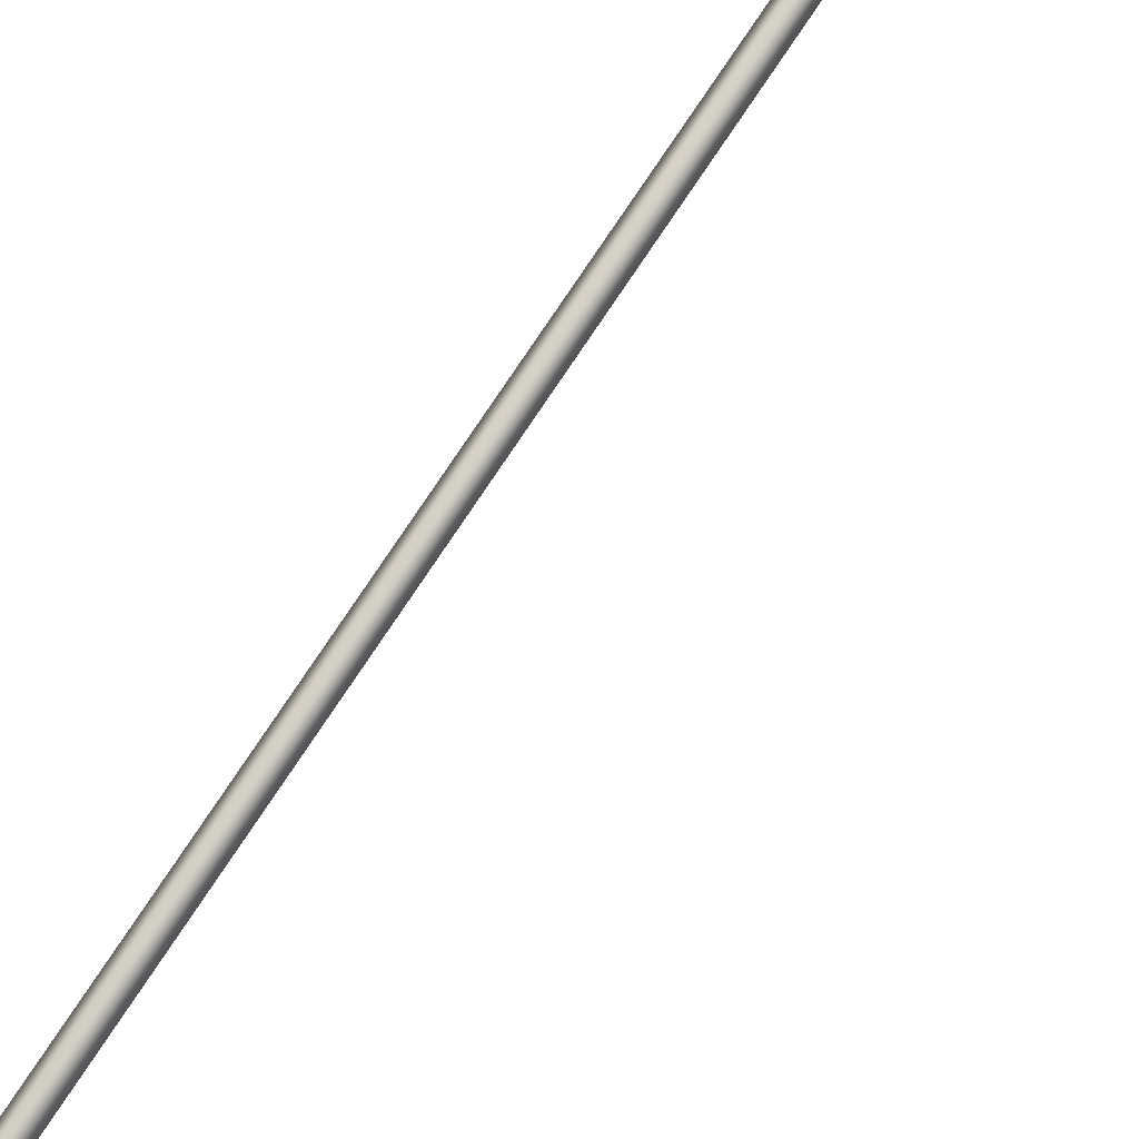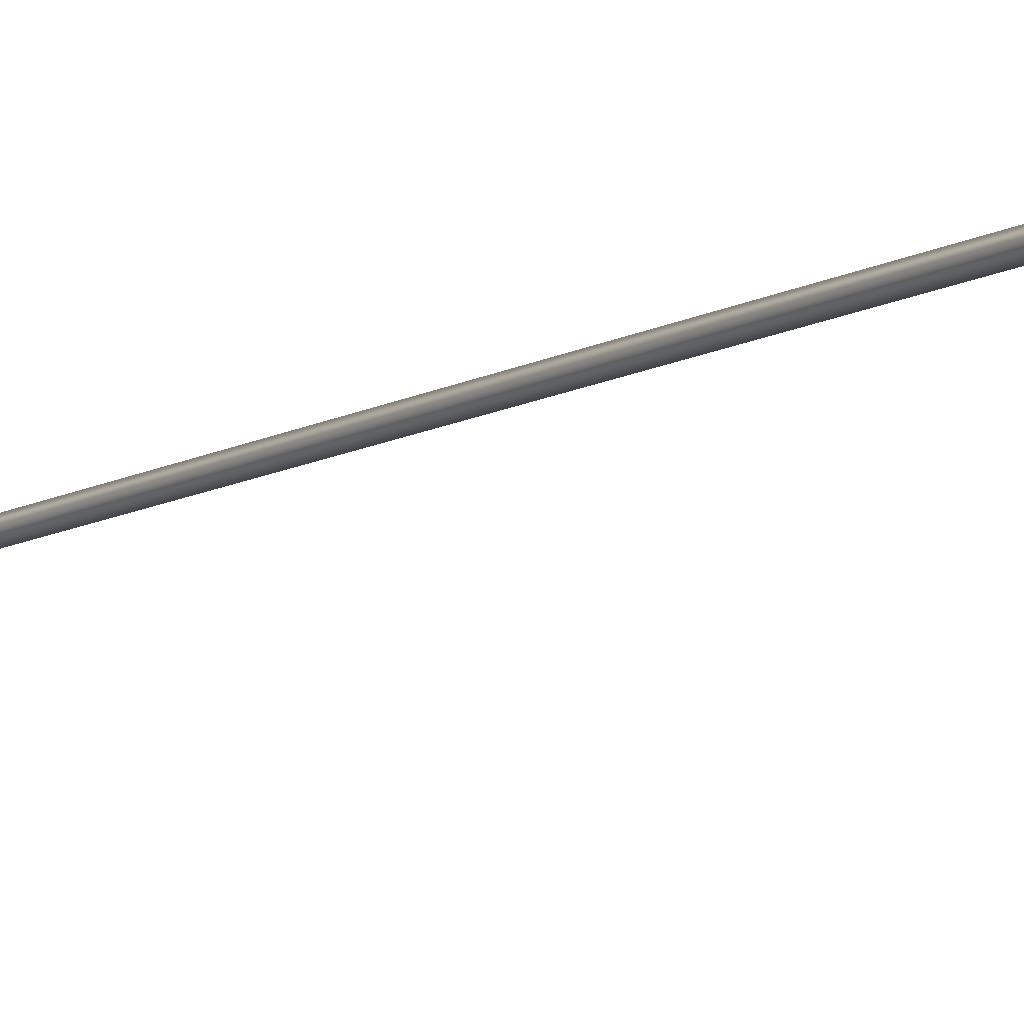
<metadata>
{"format":"obj","ext":"obj","renderer":"f3d","projection":"perspective","resolution":1024,"background":"white","views":[{"elev":77.7,"azim":33.8,"up":"+Z"},{"elev":-11.4,"azim":-37.2,"up":"+Z"}]}
</metadata>
<code>
o Bathroom_Shower_LOD0_Sink02_LOD0.003
v -1.034 0.8669 -0.07399
v -1.034 0.8669 -0.06075
v -1.034 0.8554 -0.05413
v -1.034 0.844 -0.06075
v -1.034 0.844 -0.07399
v -1.034 0.8554 -0.08061
v -1.008 0.8691 -0.07296
v -1.019 0.8691 -0.06179
v -1.025 0.8554 -0.0562
v -1.019 0.8417 -0.06179
v -1.008 0.8417 -0.07296
v -1.003 0.8554 -0.07854
v -1.005 0.8714 -0.01549
v -1.023 0.8714 -0.01553
v -1.023 0.8395 -0.01553
v -1.005 0.8395 -0.01549
v -0.9956 0.8554 -0.01547
v -1.034 0.8669 0.0905
v -1.034 0.8669 0.1037
v -1.034 0.8554 0.1104
v -1.034 0.844 0.1037
v -1.034 0.844 0.0905
v -1.034 0.8554 0.08388
v -1.02 0.8691 0.09152
v -1.009 0.8691 0.1027
v -1.003 0.8554 0.1083
v -1.009 0.8417 0.1027
v -1.02 0.8417 0.09152
v -1.025 0.8554 0.08592
v -1.023 0.8714 0.04524
v -1.005 0.8714 0.04527
v -0.9957 0.8554 0.04529
v -1.005 0.8395 0.04527
v -1.023 0.8395 0.04524
v -0.9963 0.8554 0.01487
v -1.023 0.8757 -0.002927
v -1.005 0.8757 -0.002907
v -1.006 0.8757 0.03267
v -1.023 0.8757 0.03265
v -1.025 0.8256 0.01487
v -1.003 0.8256 0.01487
v -1.026 0.8836 0.01487
v -1.003 0.8836 0.01487
v -1.02 0.8256 0.004992
v -1.02 0.8256 0.02475
v -1.008 0.8256 0.02475
v -1.008 0.8256 0.004997
v -1.02 0.8836 0.02475
v -1.02 0.8836 0.004991
v -1.008 0.8836 0.004998
v -1.008 0.8836 0.02475
v -1.077 0.8889 -0.1008
v -1.077 0.9028 -0.06737
v -1.077 0.8889 -0.0339
v -1.077 0.8554 -0.02004
v -1.077 0.822 -0.0339
v -1.077 0.8081 -0.06737
v -1.077 0.822 -0.1008
v -1.077 0.8554 -0.1147
v -1.056 0.8703 -0.08221
v -1.056 0.8764 -0.06737
v -1.056 0.8703 -0.05253
v -1.056 0.8554 -0.04639
v -1.056 0.8406 -0.05253
v -1.056 0.8345 -0.06737
v -1.056 0.8406 -0.08221
v -1.056 0.8554 -0.08835
v -1.078 0.8889 0.06365
v -1.078 0.9028 0.09712
v -1.078 0.8889 0.1306
v -1.078 0.8554 0.1444
v -1.078 0.822 0.1306
v -1.078 0.8081 0.09712
v -1.078 0.822 0.06365
v -1.078 0.8554 0.04979
v -1.057 0.8703 0.08228
v -1.057 0.8764 0.09712
v -1.057 0.8703 0.112
v -1.057 0.8554 0.1181
v -1.057 0.8406 0.112
v -1.057 0.8345 0.09712
v -1.057 0.8406 0.08228
v -1.057 0.8554 0.07614
v -1.02 0.8077 0.005278
v -1.025 0.8077 0.01488
v -1.012 0.8612 -0.053
v -1.012 0.8554 -0.06446
v -1.012 0.8497 -0.053
v -1.011 0.8554 0.09582
v -1.011 0.8609 0.08487
v -1.011 0.85 0.08487
v -0.9728 0.8662 -0.04316
v -0.9728 0.8458 -0.04132
v -0.9728 0.8333 -0.06281
v -0.9728 0.8428 -0.07985
v -0.9728 0.878 0.09552
v -0.9728 0.8707 0.1116
v -0.9728 0.8423 0.1116
v -0.9728 0.8332 0.0949
v -0.9728 0.8459 0.07287
v -0.9728 0.8645 0.07206
v -0.9728 0.8698 -0.07985
v -0.9728 0.8784 -0.06442
v -1.009 0.8077 0.0053
v -1.003 0.8077 0.01488
v -1.009 0.8077 0.02447
v -1.02 0.8077 0.02447
v -1.019 0.7887 0.004956
v -1.009 0.7926 0.004956
v -1.003 0.7946 0.01488
v -1.009 0.7926 0.02481
v -1.019 0.7887 0.02481
v -1.025 0.7868 0.01488
v -0.9995 0.7653 0.004956
v -0.9946 0.7757 0.004956
v -0.9922 0.7809 0.01488
v -0.9946 0.7757 0.02481
v -0.9995 0.7653 0.02481
v -1.002 0.7601 0.01488
v -0.8646 0.7652 0.004956
v -0.8602 0.7758 0.004956
v -0.858 0.7811 0.01488
v -0.8602 0.7758 0.02481
v -0.8646 0.7652 0.02481
v -0.8668 0.7599 0.01488
v -0.8472 0.7478 0.004956
v -0.8366 0.7522 0.004956
v -0.8313 0.7544 0.01488
v -0.8366 0.7522 0.02481
v -0.8472 0.7478 0.02481
v -0.8525 0.7456 0.01488
v -0.8476 0.7285 0.004956
v -0.8362 0.7285 0.004956
v -0.8304 0.7285 0.01488
v -0.8362 0.7285 0.02481
v -0.8476 0.7285 0.02481
v -0.8534 0.7285 0.01488
v -0.8561 0.7563 0.006099
v -0.8582 0.7542 0.01488
v -0.8481 0.7643 0.003068
v -0.8421 0.7703 0.01488
v -0.8481 0.7643 0.0267
v -0.8561 0.7563 0.02367
v -1.056 0.8712 -0.06737
v -1.056 0.8633 -0.05368
v -1.056 0.8475 -0.05368
v -1.056 0.8396 -0.06737
v -1.056 0.8475 -0.08107
v -1.056 0.8633 -0.08107
v -1.034 0.8712 -0.06737
v -1.034 0.8633 -0.05368
v -1.034 0.8475 -0.05368
v -1.034 0.8396 -0.06737
v -1.034 0.8475 -0.08107
v -1.034 0.8633 -0.08107
v -1.057 0.8712 0.09712
v -1.057 0.8633 0.1108
v -1.057 0.8475 0.1108
v -1.057 0.8396 0.09712
v -1.057 0.8475 0.08342
v -1.057 0.8633 0.08342
v -1.034 0.8712 0.09712
v -1.034 0.8633 0.1108
v -1.034 0.8475 0.1108
v -1.034 0.8396 0.09712
v -1.034 0.8475 0.08342
v -1.034 0.8633 0.08342
v -1.034 0.8712 0.09712
v -1.034 0.8633 0.1108
v -1.034 0.8475 0.1108
v -1.034 0.8396 0.09712
v -1.034 0.8475 0.08342
v -1.034 0.8633 0.08342
v -0.9707 0.8767 0.09705
v -0.9728 0.878 0.09552
v -0.9707 0.8708 0.1103
v -0.9728 0.8707 0.1116
v -0.9707 0.8423 0.1103
v -0.9728 0.8423 0.1116
v -0.9707 0.8345 0.09642
v -0.9728 0.8332 0.0949
v -0.9707 0.8474 0.07396
v -0.9728 0.8459 0.07287
v -0.9707 0.8629 0.07313
v -0.9728 0.8645 0.07206
v -0.9707 0.8647 -0.04432
v -0.9728 0.8662 -0.04316
v -0.9707 0.8473 -0.04246
v -0.9728 0.8458 -0.04132
v -0.9707 0.8347 -0.06428
v -0.9728 0.8333 -0.06281
v -0.9707 0.8428 -0.07852
v -0.9728 0.8428 -0.07985
v -0.9707 0.8698 -0.07852
v -0.9728 0.8698 -0.07985
v -0.9707 0.8771 -0.06592
v -0.9728 0.8784 -0.06442
v -0.9864 1.974 0.0418
v -0.9952 1.974 0.05694
v -1.004 1.974 0.05186
v -1.004 1.974 0.04176
v -0.9602 2.292 0.05951
v -0.9832 2.091 0.02953
v -1.006 2.091 0.02949
v -0.9832 2.118 0.06861
v -0.9832 2.118 0.02956
v -1.006 2.118 0.02952
v -1.077 2.118 0.02974
v -0.9772 2.091 -0.003049
v -0.9772 2.118 -0.003016
v -1.032 2.077 -0.003178
v -1.032 2.122 -0.003124
v -1.047 2.075 0.006969
v -0.9773 2.118 0.03122
v -1.047 2.122 0.007014
v -1.047 2.122 0.0209
v -0.9773 2.091 0.03119
v -1.047 2.075 0.02085
v -1.032 2.122 0.03112
v -1.032 2.077 0.03106
v -0.9826 2.024 0.03964
v -0.9826 2.024 0.0542
v -0.9864 1.974 0.0519
v -0.9951 1.974 0.03672
v -0.9951 2.024 0.03238
v -0.9952 2.024 0.06144
v -0.9416 2.272 0.04048
v -0.9913 2.195 0.03348
v -0.9497 2.282 0.03363
v -0.9795 2.196 0.04034
v -0.9795 2.196 0.05396
v -0.9914 2.195 0.06077
v -0.9498 2.282 0.06091
v -0.9416 2.272 0.0541
v -0.9579 2.292 0.04044
v -0.9579 2.292 0.05406
v -1.003 2.195 0.04028
v -1.003 2.195 0.05391
v -0.9856 2.12 0.05257
v -0.9856 2.12 0.04149
v -0.9856 2.024 0.04137
v -0.9952 2.12 0.03597
v -0.9952 2.024 0.03585
v -1.005 2.12 0.04144
v -1.005 2.024 0.04133
v -1.005 2.12 0.05252
v -1.005 2.024 0.05241
v -0.9952 2.12 0.05808
v -0.9952 2.024 0.05797
v -0.9856 2.024 0.05245
v -1.008 2.024 0.05414
v -1.008 2.024 0.03958
v -0.9623 2.29 0.04374
v -0.9562 2.295 0.0299
v -0.9448 2.305 0.02446
v -0.9334 2.315 0.02996
v -0.9274 2.32 0.04383
v -0.9296 2.318 0.05959
v -0.9388 2.31 0.06985
v -0.951 2.3 0.06982
v -1.006 2.091 0.06854
v -0.9832 2.091 0.06859
v -1.006 2.118 0.06857
v -0.9551 2.249 0.07169
v -0.8933 2.303 0.07185
v -0.9365 2.265 0.09249
v -0.912 2.287 0.09256
v -0.9593 2.246 0.03988
v -0.9011 2.296 0.01209
v -0.947 2.256 0.01197
v -0.889 2.306 0.04006
v -0.9241 2.276 0.000982
v -1.011 2.088 -0.000812
v -1.011 2.118 -0.000775
v -1.047 2.122 0.0209
v -1.047 2.122 0.007014
v -0.9773 2.118 0.03122
v -1.047 2.075 0.006969
v -1.032 2.122 -0.003124
v -1.032 2.077 -0.003178
v -0.9772 2.118 -0.003016
v -0.9772 2.091 -0.003049
v -0.9864 1.974 0.0418
v -0.9952 1.974 0.05694
v -1.004 1.974 0.05186
v -1.004 1.974 0.04176
v -0.9864 1.974 0.0519
v -0.9951 1.974 0.03672
v -1.011 2.118 0.02974
v -1.077 2.118 -0.000775
v -1.011 2.088 0.0297
v -1.077 2.078 -0.000832
v -1.077 2.078 0.02969
v -0.9773 2.091 0.03119
v -1.047 2.075 0.02085
v -1.032 2.122 0.03112
v -1.032 2.077 0.03106
v -0.9832 2.091 0.02953
v -1.006 2.091 0.02949
v -0.9832 2.118 0.06861
v -0.9832 2.118 0.02956
v -1.006 2.118 0.02952
v -1.006 2.091 0.06854
v -0.9832 2.091 0.06859
v -1.006 2.118 0.06857
v -0.9826 2.024 0.03964
v -0.9826 2.024 0.0542
v -0.9951 2.024 0.03238
v -0.9952 2.024 0.06144
v -1.008 2.024 0.05414
v -1.008 2.024 0.03958
v -0.9951 1.975 0.03963
v -0.9879 1.975 0.04683
v -0.9951 1.975 0.05403
v -1.002 1.975 0.04683
v -0.9951 1.15 0.03965
v -0.988 1.149 0.0468
v -0.9952 1.149 0.05401
v -1.002 1.15 0.04685
v -1.031 0.9348 0.00417
v -1.024 0.9316 0.01087
v -1.031 0.9299 0.0177
v -1.038 0.9331 0.011
v -1.033 0.9016 -0.01565
v -1.026 0.9012 -0.007792
v -1.033 0.8956 -0.002585
v -1.039 0.896 -0.01044
v -1.002 0.8755 -0.02203
v -0.9995 0.8808 -0.01364
v -1.007 0.8756 -0.008386
v -1.009 0.8703 -0.01678
v -0.9891 0.8593 -0.006963
v -0.9899 0.8681 -0.001837
v -0.9994 0.8657 0.000826
v -0.9986 0.8569 -0.0043
v -1.004 0.8909 0.08114
v -1.002 0.8959 0.0733
v -1.009 0.8905 0.06914
v -1.011 0.8854 0.07698
v -1.035 0.9136 0.0731
v -1.03 0.9147 0.06505
v -1.036 0.9086 0.06011
v -1.041 0.9075 0.06816
v -1.021 0.9516 0.02716
v -1.024 0.944 0.03299
v -1.031 0.9418 0.02597
v -1.028 0.9494 0.02014
v -1.008 0.9195 0.01372
v -1.012 0.9155 0.0187
v -1.017 0.9147 0.01407
v -1.014 0.9187 0.009091
v -1.052 0.9497 0.05049
v -1.037 0.9587 0.03781
v -1.047 0.9392 0.04854
v -1.031 0.9479 0.03725
v -1.052 0.9371 0.04122
v -1.037 0.9452 0.02922
v -1.043 0.9562 0.02971
v -1.057 0.9475 0.04284
v -0.9814 0.8498 0.03927
v -0.9884 0.8631 0.06899
v -0.9833 0.8594 0.03623
v -0.9886 0.8708 0.06402
v -0.9933 0.8573 0.03567
v -0.9974 0.8674 0.062
v -0.9971 0.8596 0.06697
v -0.9914 0.8477 0.03871
v -1.026 0.8836 0.01487
v -1.003 0.8836 0.01487
v -1.02 0.8836 0.02475
v -1.02 0.8836 0.004991
v -1.008 0.8836 0.004998
v -1.008 0.8836 0.02475
v -1.009 0.8969 0.02447
v -1.009 0.8969 0.005263
v -1.02 0.8969 0.005259
v -1.025 0.8969 0.01486
v -1.02 0.8969 0.02447
v -1.003 0.8969 0.01487
v -1.018 0.92 0.02098
v -1.011 0.92 0.02098
v -1.007 0.92 0.01487
v -1.011 0.92 0.008769
v -1.018 0.92 0.008769
v -1.021 0.92 0.01487
v -1.018 0.92 0.02098
v -1.011 0.92 0.02098
v -1.007 0.92 0.01487
v -1.011 0.92 0.008769
v -1.018 0.92 0.008769
v -1.021 0.92 0.01487
v -0.9148 2.265 0.003411
v -0.9171 2.268 -1e-05
v -0.8931 2.284 0.01395
v -0.8937 2.288 0.01133
v -0.8816 2.294 0.0405
v -0.8813 2.299 0.03991
v -0.8857 2.291 0.07067
v -0.8857 2.295 0.07238
v -0.9035 2.275 0.09032
v -0.9049 2.279 0.09352
v -0.9266 2.255 0.09026
v -0.9298 2.257 0.09346
v -0.9443 2.24 0.07052
v -0.9489 2.241 0.07222
v -0.9483 2.236 0.04033
v -0.9531 2.237 0.03973
v -0.9366 2.246 0.01384
v -0.9406 2.248 0.01121
f 7 6 1
f 8 1 2
f 9 2 3
f 4 9 3
f 5 10 4
f 6 11 5
f 7 17 12
f 8 13 7
f 9 15 14
f 10 15 9
f 16 10 11
f 17 11 12
f 18 29 23
f 19 24 18
f 20 25 19
f 27 20 21
f 28 21 22
f 29 22 23
f 30 34 29
f 31 24 25
f 32 25 26
f 27 32 26
f 28 33 27
f 29 34 28
f 38 48 39
f 32 35 43
f 33 41 32
f 33 45 46
f 17 13 37
f 16 44 15
f 36 50 37
f 17 35 41
f 15 36 14
f 30 38 39
f 13 36 37
f 35 32 41
f 16 41 47
f 43 38 32
f 35 17 43
f 43 37 50
f 31 32 38
f 34 30 39
f 36 42 49
f 42 39 48
f 36 15 44
f 39 42 40
f 60 59 52
f 61 52 53
f 62 53 54
f 63 54 55
f 64 55 56
f 65 56 57
f 58 65 57
f 67 58 59
f 68 83 75
f 77 68 69
f 70 77 69
f 71 78 70
f 72 79 71
f 81 72 73
f 74 81 73
f 83 74 75
f 78 80 82
f 62 64 66
f 88 94 93
f 87 94 88
f 89 96 90
f 89 98 97
f 99 89 91
f 90 100 91
f 92 103 86
f 102 95 87
f 103 87 86
f 90 96 101
f 91 100 99
f 93 86 88
f 108 85 84
f 109 84 104
f 110 104 105
f 106 110 105
f 107 111 106
f 85 112 107
f 114 113 108
f 115 108 109
f 116 109 110
f 111 116 110
f 112 117 111
f 113 118 112
f 114 125 119
f 115 120 114
f 116 121 115
f 123 116 117
f 124 117 118
f 125 118 119
f 138 131 139
f 140 126 138
f 141 127 140
f 129 141 142
f 130 142 143
f 131 143 139
f 132 131 126
f 133 126 127
f 134 127 128
f 129 134 128
f 130 135 129
f 131 136 130
f 125 143 124
f 124 142 123
f 123 141 122
f 141 121 122
f 140 120 121
f 138 125 120
f 150 149 144
f 151 144 145
f 152 145 146
f 153 146 147
f 154 147 148
f 155 148 149
f 162 161 156
f 163 156 157
f 164 157 158
f 165 158 159
f 166 159 160
f 167 160 161
f 152 153 154
f 171 172 168
f 8 9 14
f 24 30 29
f 180 182 174
f 184 183 185
f 174 177 176
f 180 179 181
f 184 175 174
f 178 177 179
f 182 181 183
f 194 196 186
f 188 187 189
f 190 193 192
f 196 195 197
f 186 197 187
f 192 195 194
f 188 191 190
f 107 42 85
f 42 84 85
f 84 50 104
f 50 105 104
f 43 106 105
f 51 107 106
f 217 211 209
f 243 244 242
f 258 257 255
f 262 204 203
f 250 248 249
f 241 239 250
f 247 248 246
f 245 246 244
f 233 231 234
f 270 272 393
f 199 222 226
f 201 251 252
f 242 237 228
f 266 264 405
f 236 232 233
f 213 220 218
f 396 400 406
f 265 267 401
f 289 290 208
f 246 237 244
f 298 300 304
f 198 225 221
f 222 198 221
f 240 228 230
f 201 225 224
f 236 237 238
f 234 230 227
f 219 215 216
f 230 229 227
f 238 248 232
f 239 230 231
f 285 286 283
f 268 407 405
f 267 403 401
f 253 264 202
f 269 271 397
f 265 401 399
f 304 305 303
f 199 251 200
f 243 240 241
f 259 265 258
f 202 266 260
f 253 270 268
f 256 271 269
f 254 272 270
f 255 269 272
f 258 271 257
f 260 267 259
f 291 292 273
f 282 277 294
f 275 297 296
f 296 294 277
f 299 305 302
f 310 307 308
f 207 205 206
f 239 232 248
f 212 214 210
f 290 273 292
f 208 291 289
f 273 289 291
f 276 280 278
f 279 282 280
f 278 275 276
f 312 319 315
f 313 316 312
f 318 313 314
f 319 314 315
f 320 319 316
f 321 316 317
f 318 321 317
f 319 322 318
f 324 323 320
f 325 320 321
f 322 325 321
f 323 326 322
f 324 331 327
f 325 328 324
f 330 325 326
f 331 326 327
f 332 331 328
f 333 328 329
f 330 333 329
f 331 334 330
f 363 336 361
f 332 367 335
f 338 363 365
f 339 365 366
f 364 333 334
f 361 339 366
f 335 364 334
f 340 339 336
f 337 340 336
f 338 341 337
f 343 338 339
f 355 344 353
f 352 343 340
f 346 355 357
f 347 357 358
f 342 354 341
f 353 347 358
f 343 356 342
f 348 347 344
f 345 348 344
f 346 349 345
f 351 346 347
f 353 359 352
f 352 355 353
f 354 357 355
f 356 358 357
f 354 340 341
f 366 360 361
f 360 363 361
f 362 365 363
f 367 365 364
f 362 332 333
f 373 378 370
f 369 374 373
f 372 379 369
f 371 375 372
f 377 371 368
f 370 377 368
f 378 385 377
f 374 380 378
f 382 374 379
f 383 379 375
f 384 375 376
f 377 384 376
f 391 387 389
f 228 235 229
f 7 12 6
f 8 7 1
f 9 8 2
f 4 10 9
f 5 11 10
f 6 12 11
f 7 13 17
f 8 14 13
f 16 15 10
f 17 16 11
f 18 24 29
f 19 25 24
f 20 26 25
f 27 26 20
f 28 27 21
f 29 28 22
f 31 30 24
f 32 31 25
f 27 33 32
f 28 34 33
f 38 51 48
f 33 46 41
f 33 34 45
f 16 47 44
f 36 49 50
f 30 31 38
f 13 14 36
f 16 17 41
f 43 51 38
f 43 17 37
f 44 40 36
f 40 42 36
f 40 45 39
f 45 34 39
f 60 67 59
f 61 60 52
f 62 61 53
f 63 62 54
f 64 63 55
f 65 64 56
f 58 66 65
f 67 66 58
f 68 76 83
f 77 76 68
f 70 78 77
f 71 79 78
f 72 80 79
f 81 80 72
f 74 82 81
f 83 82 74
f 82 83 76
f 76 77 78
f 78 79 80
f 80 81 82
f 82 76 78
f 66 67 60
f 60 61 62
f 62 63 64
f 64 65 66
f 66 60 62
f 87 95 94
f 89 97 96
f 99 98 89
f 90 101 100
f 103 102 87
f 93 92 86
f 108 113 85
f 109 108 84
f 110 109 104
f 106 111 110
f 107 112 111
f 85 113 112
f 114 119 113
f 115 114 108
f 116 115 109
f 111 117 116
f 112 118 117
f 113 119 118
f 114 120 125
f 115 121 120
f 116 122 121
f 123 122 116
f 124 123 117
f 125 124 118
f 138 126 131
f 140 127 126
f 141 128 127
f 129 128 141
f 130 129 142
f 131 130 143
f 132 137 131
f 133 132 126
f 134 133 127
f 129 135 134
f 130 136 135
f 131 137 136
f 125 139 143
f 124 143 142
f 123 142 141
f 141 140 121
f 140 138 120
f 138 139 125
f 150 155 149
f 151 150 144
f 152 151 145
f 153 152 146
f 154 153 147
f 155 154 148
f 162 167 161
f 163 162 156
f 164 163 157
f 165 164 158
f 166 165 159
f 167 166 160
f 154 155 150
f 150 151 154
f 151 152 154
f 172 173 168
f 168 169 170
f 170 171 168
f 184 174 182
f 174 176 178
f 180 174 178
f 184 182 183
f 174 175 177
f 180 178 179
f 184 185 175
f 178 176 177
f 182 180 181
f 188 190 186
f 190 192 186
f 192 194 186
f 188 186 187
f 190 191 193
f 196 194 195
f 186 196 197
f 192 193 195
f 188 189 191
f 107 48 42
f 42 49 84
f 84 49 50
f 50 43 105
f 43 51 106
f 51 48 107
f 217 220 211
f 243 245 244
f 257 256 255
f 255 254 258
f 254 253 202
f 258 254 202
f 202 260 258
f 260 259 258
f 262 261 204
f 250 239 248
f 241 240 239
f 247 249 248
f 245 247 246
f 233 232 231
f 269 393 272
f 199 223 222
f 201 200 251
f 242 244 237
f 268 405 264
f 236 238 232
f 213 211 220
f 270 393 409
f 266 405 403
f 289 274 290
f 246 238 237
f 298 301 300
f 198 224 225
f 222 223 198
f 240 242 228
f 201 252 225
f 236 235 237
f 234 231 230
f 219 212 215
f 230 228 229
f 238 246 248
f 239 240 230
f 288 283 286
f 283 287 285
f 287 284 285
f 270 409 407
f 267 266 403
f 270 407 268
f 253 268 264
f 265 399 397
f 265 397 271
f 304 300 305
f 199 226 251
f 243 242 240
f 259 267 265
f 202 264 266
f 253 254 270
f 256 257 271
f 254 255 272
f 255 256 269
f 258 265 271
f 260 266 267
f 291 293 292
f 282 281 277
f 275 295 297
f 296 297 294
f 299 303 305
f 308 311 310
f 310 309 307
f 307 306 308
f 207 263 205
f 239 231 232
f 212 219 214
f 290 274 273
f 208 293 291
f 273 274 289
f 276 279 280
f 279 281 282
f 278 295 275
f 312 316 319
f 313 317 316
f 318 317 313
f 319 318 314
f 320 323 319
f 321 320 316
f 318 322 321
f 319 323 322
f 324 327 323
f 325 324 320
f 322 326 325
f 323 327 326
f 324 328 331
f 325 329 328
f 330 329 325
f 331 330 326
f 332 335 331
f 333 332 328
f 330 334 333
f 331 335 334
f 363 337 336
f 332 360 367
f 338 337 363
f 339 338 365
f 364 362 333
f 361 336 339
f 335 367 364
f 340 343 339
f 337 341 340
f 338 342 341
f 343 342 338
f 355 345 344
f 352 359 343
f 346 345 355
f 347 346 357
f 342 356 354
f 353 344 347
f 343 359 356
f 348 351 347
f 345 349 348
f 346 350 349
f 351 350 346
f 353 358 359
f 352 354 355
f 354 356 357
f 356 359 358
f 354 352 340
f 366 367 360
f 360 362 363
f 362 364 365
f 367 366 365
f 362 360 332
f 373 374 378
f 369 379 374
f 372 375 379
f 371 376 375
f 377 376 371
f 370 378 377
f 378 380 385
f 374 381 380
f 382 381 374
f 383 382 379
f 384 383 375
f 377 385 384
f 389 390 391
f 391 386 387
f 387 388 389
f 228 237 235
f 269 397 395
f 408 393 392
f 402 401 403
f 404 403 405
f 400 399 401
f 396 395 397
f 394 393 395
f 404 407 406
f 408 407 409
f 396 399 398
f 269 395 393
f 392 394 406
f 394 396 406
f 396 398 400
f 400 402 406
f 402 404 406
f 406 408 392
f 408 409 393
f 402 400 401
f 404 402 403
f 400 398 399
f 396 394 395
f 394 392 393
f 404 405 407
f 408 406 407
f 396 397 399

</code>
